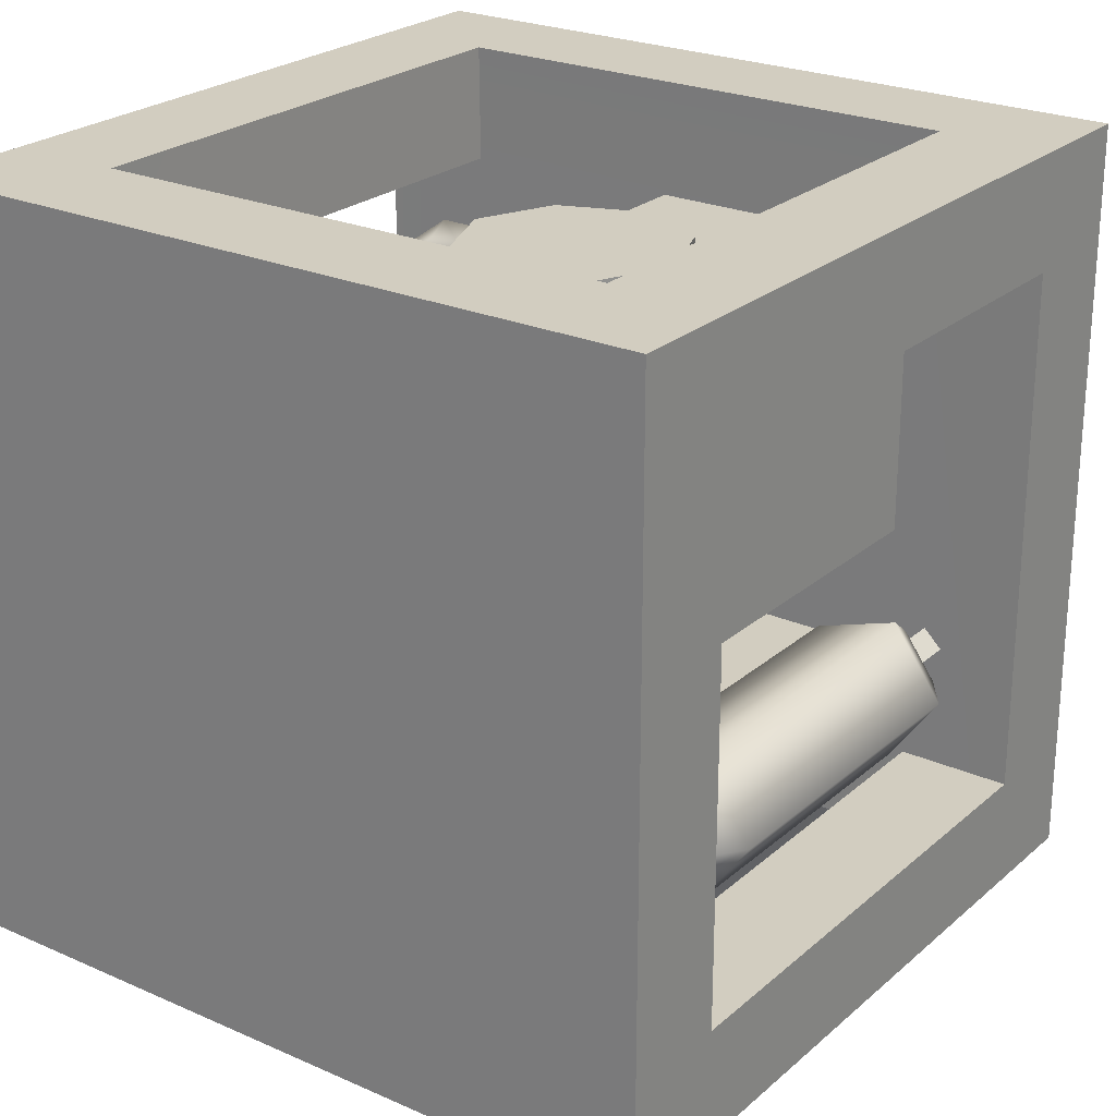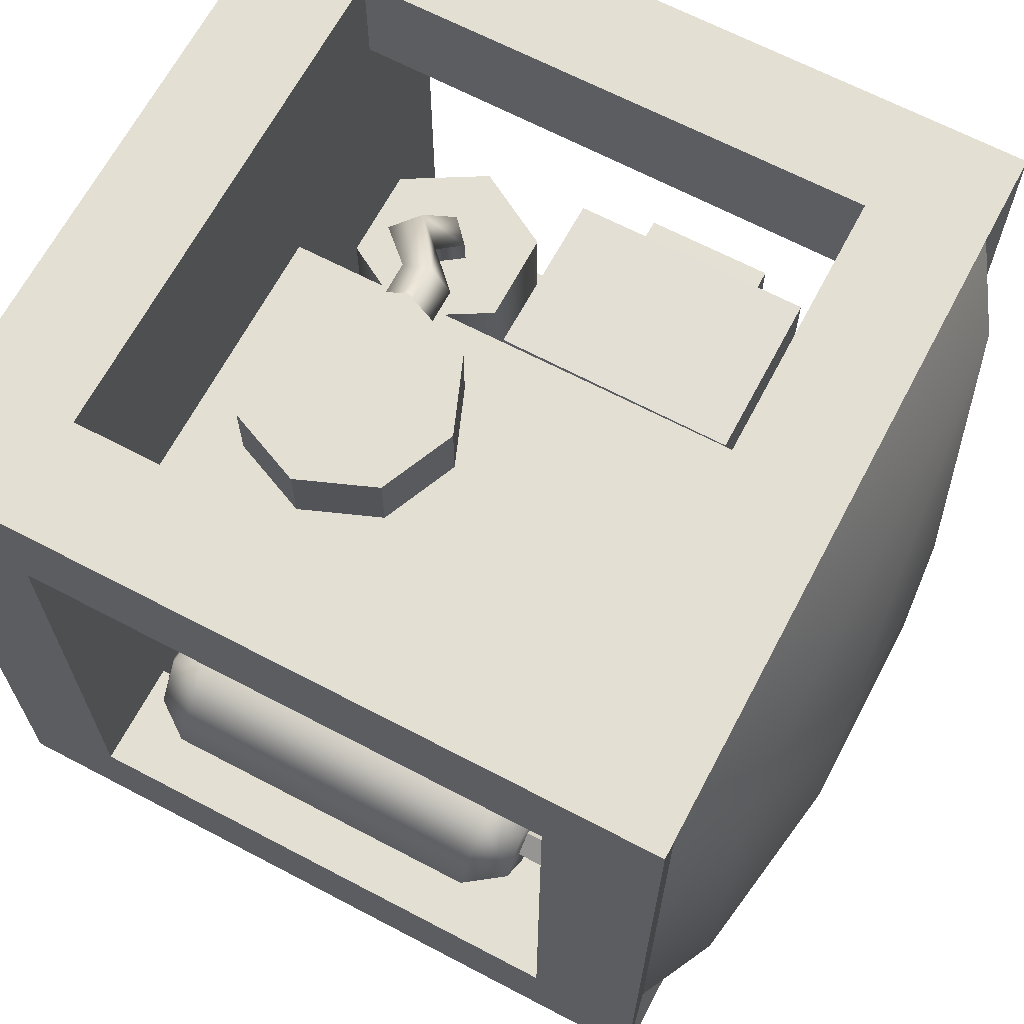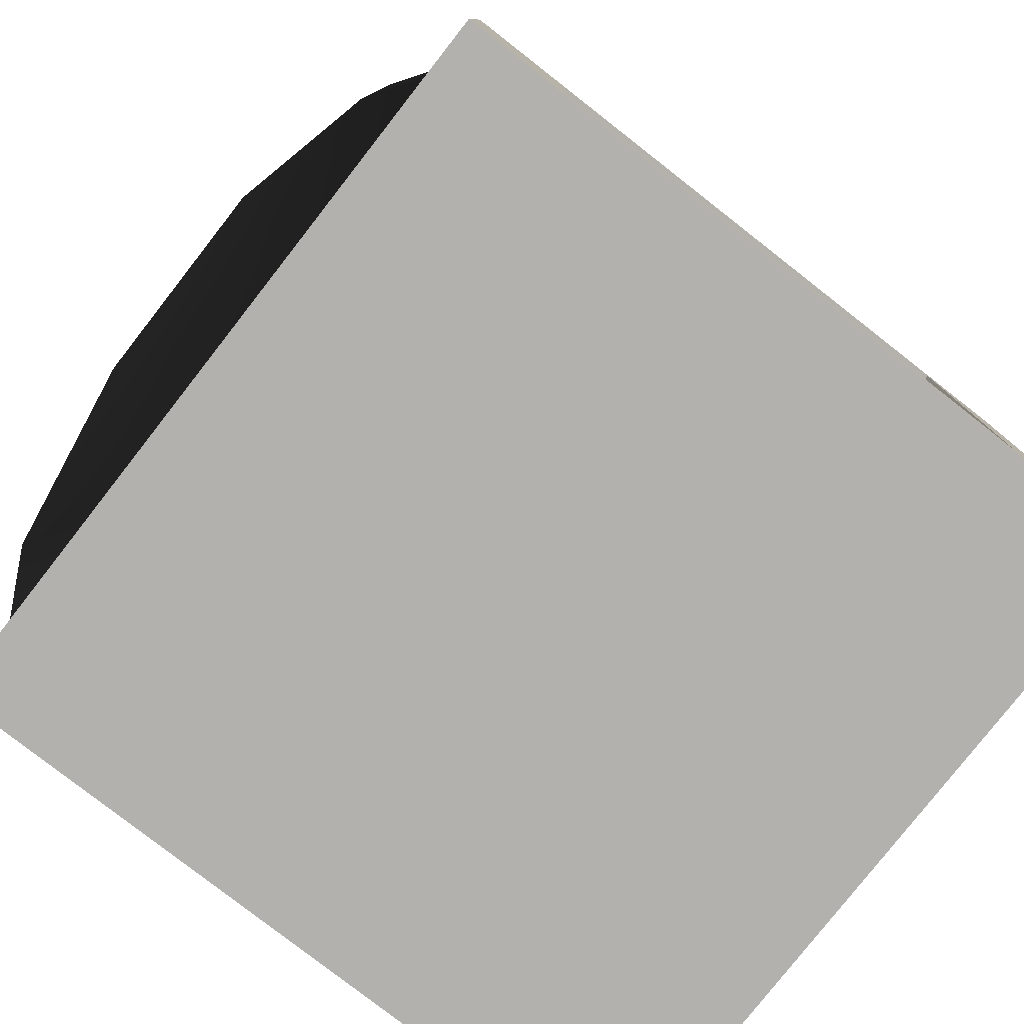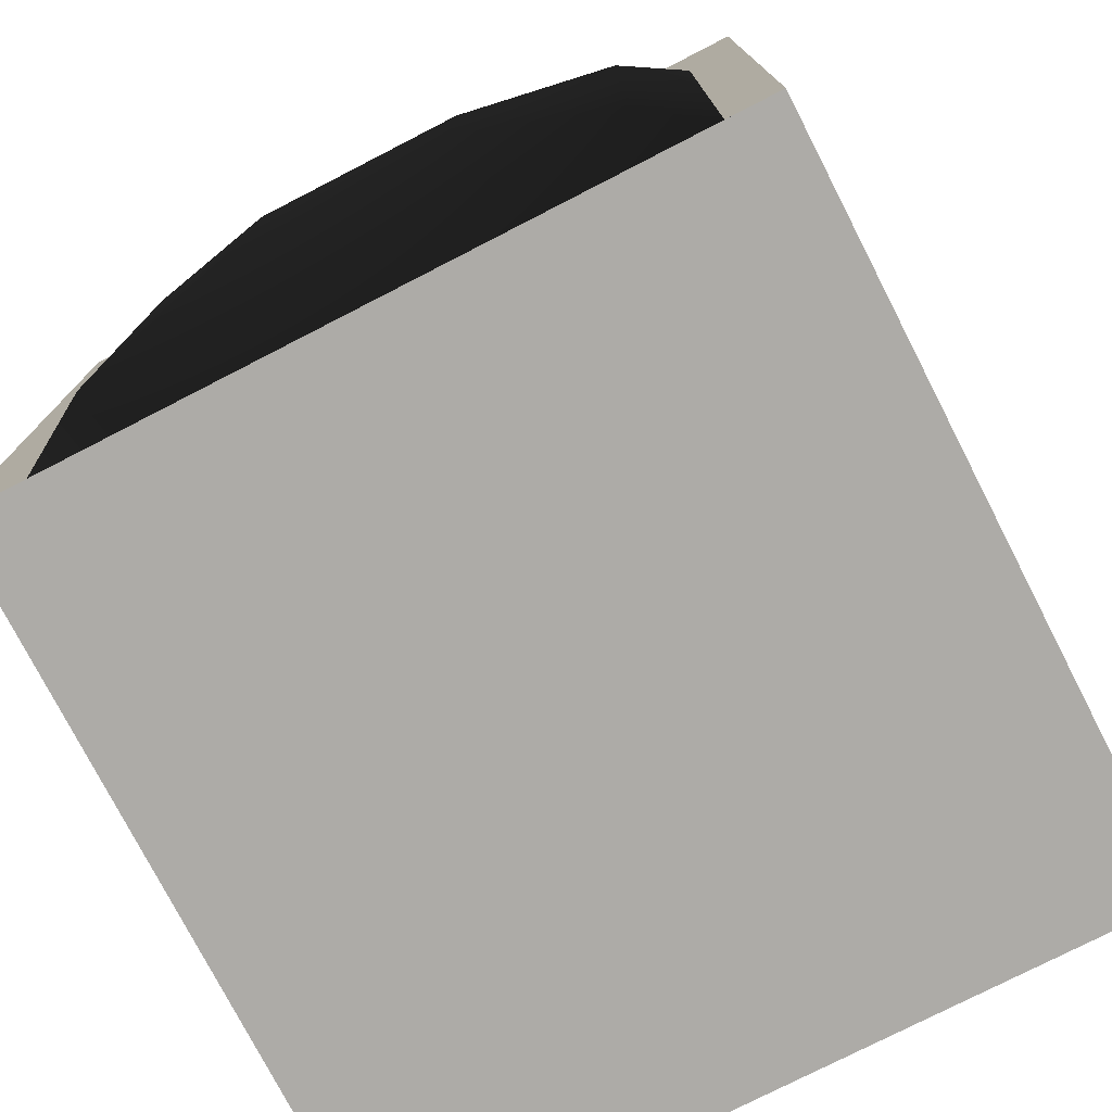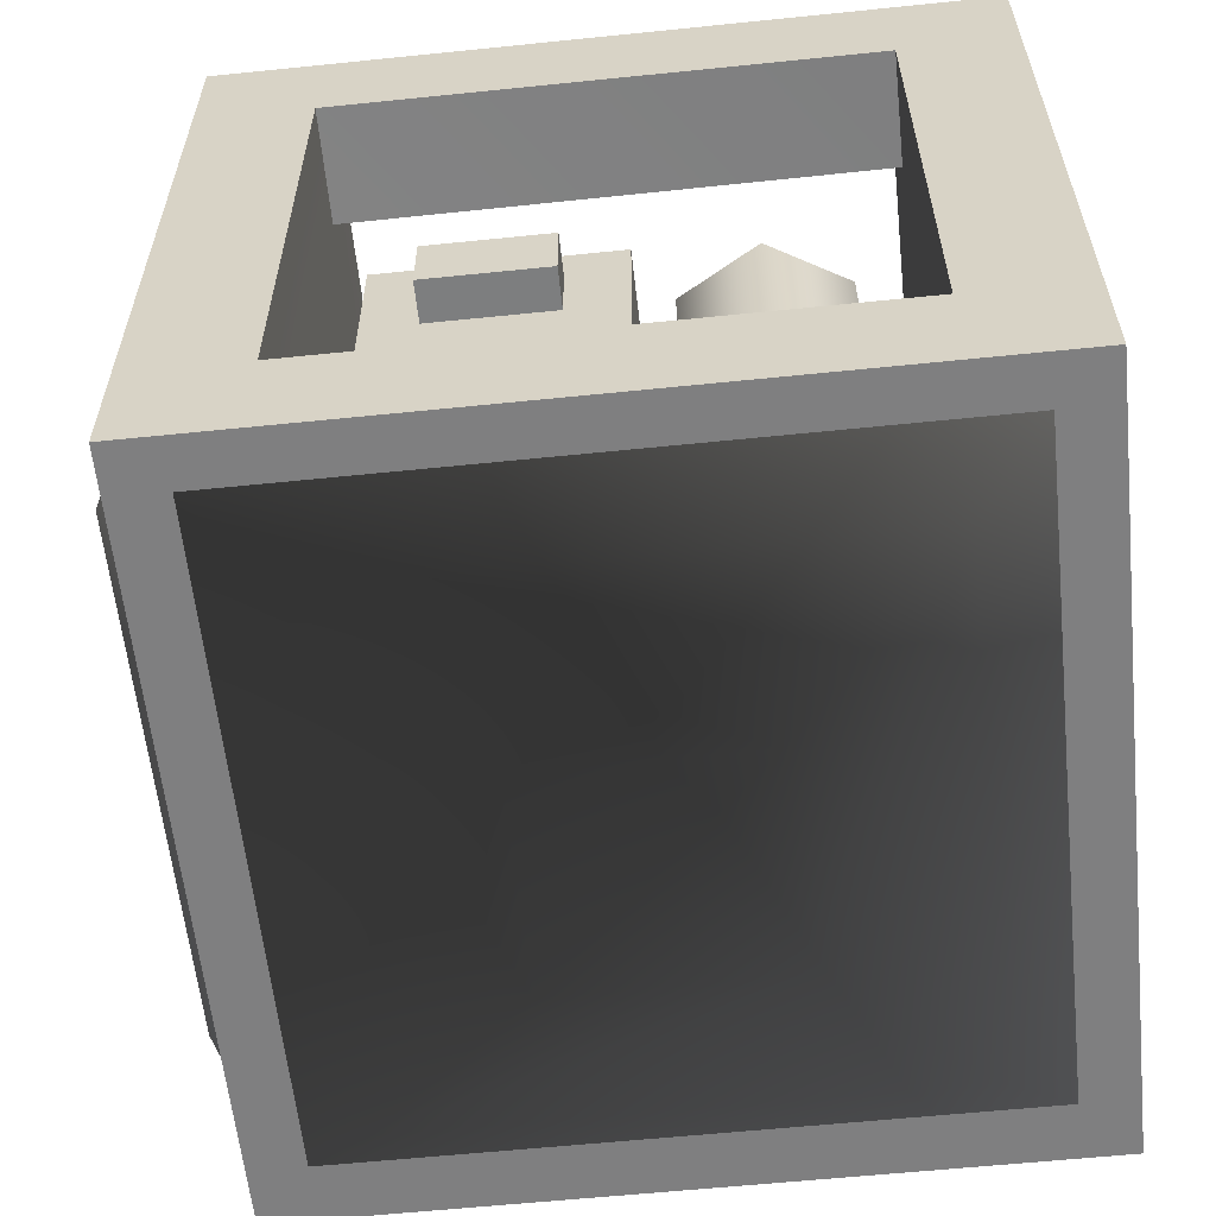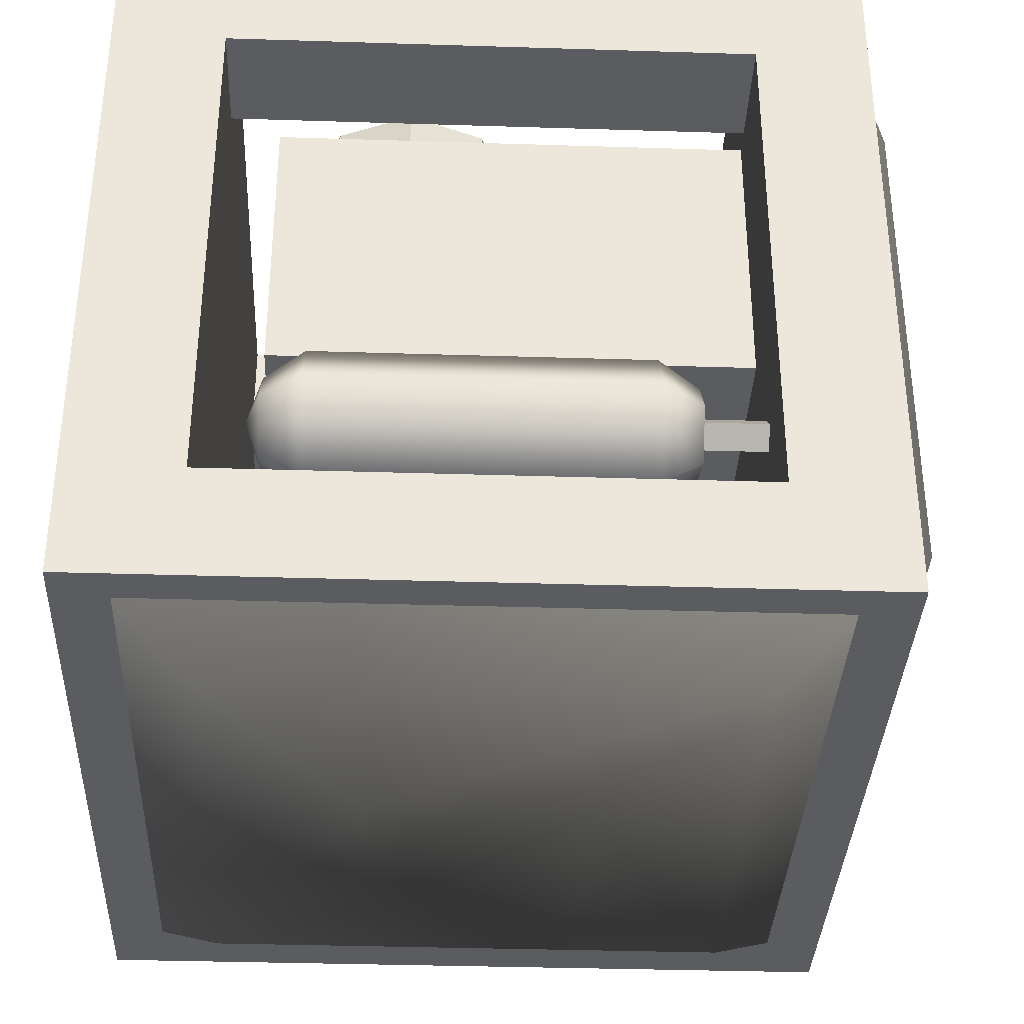
<metadata>
{"format":"obj","ext":"obj","renderer":"f3d","projection":"perspective","resolution":1024,"background":"white","views":[{"elev":24.4,"azim":35.9,"up":"+Z"},{"elev":66.4,"azim":117.8,"up":"+Z"},{"elev":-79.2,"azim":-128.0,"up":"+Y"},{"elev":-76.4,"azim":-152.8,"up":"+Y"},{"elev":-59.7,"azim":-84.0,"up":"+Z"},{"elev":-35.3,"azim":87.6,"up":"+Z"}]}
</metadata>
<code>
g default
v -0.1398 0.1403 -0.5953
v 0.1404 0.1403 -0.5953
v -0.1398 -0.1399 -0.5953
v 0.1404 -0.1399 -0.5953
v -0.4394 0.4398 -0.4821
v 0.4399 0.4398 -0.4821
v -0.3452 0.3456 -0.5457
v 0.3457 0.3456 -0.5457
v 0.4399 -0.4395 -0.4821
v 0.3457 -0.3453 -0.5457
v -0.4394 -0.4395 -0.4821
v -0.3452 -0.3453 -0.5457
g polySurface163 polySurface162
f 1 2 3
f 3 2 4
f 5 6 7
f 7 6 8
f 6 9 8
f 8 9 10
f 9 11 10
f 10 11 12
f 11 5 12
f 12 5 7
f 10 12 4
f 4 12 3
f 12 7 3
f 3 7 1
f 8 2 7
f 7 2 1
f 10 4 8
f 8 4 2
g default
v -0.1616 -0.2756 0.1743
v -0.2843 -0.2756 0.1743
v -0.3457 -0.1693 0.1743
v -0.2843 -0.06309 0.1743
v -0.1616 -0.06309 0.1743
v -0.1003 -0.1693 0.1743
v -0.1616 -0.2756 -0.3094
v -0.2843 -0.2756 -0.3094
v -0.3457 -0.1693 -0.3094
v -0.2843 -0.06309 -0.3094
v -0.1616 -0.06309 -0.3094
v -0.1003 -0.1693 -0.3094
v -0.4394 0.4821 0.4398
v 0.4399 0.4821 0.4398
v -0.4394 0.4821 -0.4395
v 0.4399 0.4821 -0.4395
v -0.3452 0.5457 0.3456
v 0.3457 0.5457 0.3456
v 0.3457 0.5457 -0.3453
v -0.3452 0.5457 -0.3453
v -0.1398 0.5953 0.1403
v 0.1404 0.5953 0.1403
v 0.1404 0.5953 -0.1399
v -0.1398 0.5953 -0.1399
v 0.2593 -0.3276 -0.1819
v 0.2593 0.3037 -0.1819
v 0.2593 0.3037 -0.2399
v 0.2593 -0.3276 -0.2399
v -0.0973 -0.325 -0.1816
v -0.0973 0.3063 -0.1816
v -0.09802 -0.325 -0.2396
v -0.0973 0.3054 -0.2399
v 0.317 -0.2847 0.3491
v 0.317 -0.2847 -0.0346
v 0.317 0.356 0.3491
v 0.317 0.356 -0.0346
v -0.04773 0.356 0.3491
v -0.04773 0.356 -0.0346
v -0.04773 -0.2847 0.3491
v -0.04773 -0.2847 -0.0346
v -0.5003 -0.5 0.5002
v 0.4997 -0.5 0.5002
v -0.5003 0.5 0.5002
v 0.4997 0.5 0.5002
v -0.5003 0.5 -0.4998
v 0.4997 0.5 -0.4998
v -0.5003 -0.5 -0.4998
v 0.4997 -0.5 -0.4998
v -0.3503 0.35 -0.473
v 0.3497 0.35 -0.473
v 0.3497 -0.35 -0.473
v -0.3503 -0.35 -0.473
v -0.5003 -0.35 -0.3498
v -0.5003 -0.35 0.3502
v -0.5003 0.35 0.3502
v -0.5003 0.35 -0.3498
v 0.4997 -0.35 -0.3498
v 0.4997 -0.35 0.3502
v 0.4997 0.35 -0.3498
v 0.4997 0.35 0.3502
v -0.3503 -0.35 0.5002
v 0.3497 -0.35 0.5002
v 0.3497 0.35 0.5002
v -0.3503 0.35 0.5002
v -0.349 0.351 -0.3498
v 0.3473 0.351 -0.3498
v 0.3497 -0.35 -0.3498
v -0.3503 -0.35 -0.3498
v -0.3503 -0.35 0.3502
v -0.3497 0.351 0.3465
v 0.3497 -0.35 0.3502
v 0.3497 0.351 0.3502
v -0.000317 0.4093 0.000169
v 0.2292 -0.2061 0.4382
v 0.1281 -0.2462 0.4382
v 0.02832 -0.2031 0.4382
v -0.01179 -0.1021 0.4382
v 0.03128 -0.002285 0.4382
v 0.1323 0.03784 0.4382
v 0.2321 -0.005239 0.4382
v 0.2722 -0.1063 0.4382
v 0.2292 -0.2061 0.3421
v 0.1281 -0.2462 0.3421
v 0.02832 -0.2031 0.3421
v -0.01179 -0.1021 0.3421
v 0.03128 -0.002285 0.3421
v 0.1323 0.03784 0.3421
v 0.2321 -0.005239 0.3421
v 0.2722 -0.1063 0.3421
v 0.2152 -0.2589 -0.2156
v 0.2152 -0.2589 -0.485
v 0.2152 0.2434 -0.2156
v 0.2152 0.2434 -0.485
v -0.03953 0.2434 -0.2156
v -0.03953 0.2434 -0.485
v -0.03953 -0.2589 -0.2156
v -0.03953 -0.2589 -0.485
v -0.3763 0.234 0.09454
v -0.3767 0.234 0.1904
v -0.3097 0.234 0.09497
v -0.31 0.234 0.1908
v -0.3097 0.0665 0.09497
v -0.31 0.0665 0.1908
v -0.3763 0.0665 0.09454
v -0.3767 0.0665 0.1904
v -0.3099 0.2335 0.0948
v -0.3103 0.2335 0.1901
v -0.2436 0.2335 0.09523
v -0.244 0.2335 0.1905
v -0.2436 0.06696 0.09523
v -0.244 0.06696 0.1905
v -0.3099 0.06696 0.0948
v -0.3103 0.06696 0.1901
v 0.3987 -0.2268 -0.2789
v 0.2886 -0.2268 -0.2431
v 0.2886 -0.2268 -0.1273
v 0.3987 -0.2268 -0.09147
v 0.4668 -0.2268 -0.1852
v 0.3872 -0.2785 -0.2431
v 0.319 -0.2785 -0.2209
v 0.319 -0.2785 -0.1493
v 0.3872 -0.2785 -0.1271
v 0.4293 -0.2785 -0.1851
v 0.3683 -0.2983 -0.1851
v 0.3987 0.2146 -0.2789
v 0.2886 0.2146 -0.2431
v 0.2886 0.2146 -0.1273
v 0.3987 0.2146 -0.09147
v 0.4668 0.2146 -0.1852
v 0.3872 0.2663 -0.2431
v 0.319 0.2663 -0.2209
v 0.319 0.2663 -0.1493
v 0.3872 0.2663 -0.1271
v 0.4293 0.2663 -0.1851
v -0.1826 0.1358 -0.1738
v -0.1281 0.1767 -0.181
v -0.2233 0.1767 -0.1782
v -0.1826 0.2177 -0.1738
v -0.2094 0.1631 -0.298
v -0.1685 0.2013 -0.3127
v -0.1685 0.1249 -0.2833
v -0.1276 0.1631 -0.298
v -0.2057 0.003992 -0.4021
v -0.1688 0.01315 -0.4379
v -0.1688 -0.005162 -0.3662
v -0.1318 0.003992 -0.4021
v -0.2222 -0.2096 0.2113
v -0.1901 -0.1749 0.2061
v -0.2482 -0.167 0.2132
v -0.2162 -0.1381 0.2106
v -0.2609 -0.1645 -0.3581
v -0.2302 -0.1327 -0.3359
v -0.2248 -0.203 -0.3836
v -0.1883 -0.1702 -0.3581
v -0.1219 -0.1725 0.3023
v -0.1392 -0.137 0.3206
v -0.1661 -0.1697 0.342
v -0.142 -0.2085 0.3154
v -0.05576 -0.1119 0.3629
v -0.06123 -0.0716 0.3886
v -0.06113 -0.09666 0.427
v -0.06261 -0.14 0.3999
v 0.0204 -0.1126 0.3629
v 0.0204 -0.072 0.3886
v 0.01712 -0.09685 0.427
v 0.009827 -0.1396 0.3999
v 0.369 0.2643 -0.1605
v 0.3941 0.2643 -0.1845
v 0.369 0.3608 -0.1605
v 0.3941 0.3608 -0.1845
v 0.3449 0.3608 -0.1856
v 0.3701 0.3608 -0.2097
v 0.3449 0.2643 -0.1856
v 0.3701 0.2643 -0.2097
v -0.3206 0.3064 0.25
v -0.3206 0.3064 -0.2399
v -0.3206 -0.01383 0.25
v -0.3206 -0.01383 -0.2399
v -0.0973 0.3054 -0.2399
v -0.0964 -0.01383 -0.2396
v -0.0961 -0.01556 0.2503
v -0.09444 0.3063 0.2503
g polySurface162 polySurface164
f 13 14 19
f 19 14 20
f 14 15 20
f 20 15 21
f 15 16 21
f 21 16 22
f 16 17 22
f 22 17 23
f 17 18 23
f 23 18 24
f 18 13 24
f 24 13 19
f 24 21 23
f 23 21 22
f 15 18 16
f 16 18 17
f 20 21 19
f 19 21 24
f 14 13 15
f 15 13 18
f 33 34 36
f 36 34 35
f 25 26 29
f 29 26 30
f 26 28 30
f 30 28 31
f 28 27 31
f 31 27 32
f 27 25 32
f 32 25 29
f 31 32 35
f 35 32 36
f 32 29 36
f 36 29 33
f 30 34 29
f 29 34 33
f 31 35 30
f 30 35 34
f 44 42 39
f 39 42 38
f 44 39 43
f 43 39 40
f 37 40 38
f 38 40 39
f 42 41 38
f 38 41 37
f 43 40 41
f 41 40 37
f 43 41 44
f 44 41 42
f 45 46 47
f 47 46 48
f 49 50 51
f 51 50 52
f 51 52 45
f 45 52 46
f 46 52 48
f 48 52 50
f 51 45 49
f 49 45 47
f 57 58 61
f 61 58 62
f 58 60 62
f 62 60 63
f 60 59 63
f 63 59 64
f 59 57 64
f 64 57 61
f 53 55 66
f 66 55 67
f 55 57 67
f 67 57 68
f 57 59 68
f 68 59 65
f 58 57 85
f 57 55 85
f 54 60 70
f 70 60 69
f 60 58 69
f 69 58 71
f 58 56 71
f 71 56 72
f 56 54 72
f 72 54 70
f 53 54 73
f 73 54 74
f 54 56 74
f 74 56 75
f 56 55 75
f 75 55 76
f 55 53 76
f 76 53 73
f 53 59 54
f 54 59 60
f 63 79 62
f 62 79 78
f 63 64 79
f 79 64 80
f 64 61 80
f 80 61 77
f 65 66 80
f 80 66 81
f 66 67 81
f 81 67 82
f 65 80 68
f 68 80 77
f 73 74 81
f 81 74 83
f 74 75 83
f 83 75 84
f 73 81 76
f 76 81 82
f 70 69 83
f 83 69 79
f 69 71 79
f 79 71 78
f 77 82 68
f 68 82 67
f 70 83 72
f 72 83 84
f 53 66 59
f 59 66 65
f 78 71 84
f 84 71 72
f 77 61 78
f 78 61 62
f 82 84 76
f 76 84 75
f 84 82 78
f 78 82 77
f 56 85 55
f 58 85 56
f 79 80 83
f 83 80 81
f 86 87 94
f 94 87 95
f 87 88 95
f 95 88 96
f 88 89 96
f 96 89 97
f 89 90 97
f 97 90 98
f 90 91 98
f 98 91 99
f 91 92 99
f 99 92 100
f 92 93 100
f 100 93 101
f 93 86 101
f 101 86 94
f 92 91 93
f 93 91 86
f 86 91 87
f 87 91 90
f 87 90 88
f 88 90 89
f 102 103 104
f 104 103 105
f 104 105 106
f 106 105 107
f 106 107 108
f 108 107 109
f 108 109 102
f 102 109 103
f 103 109 105
f 105 109 107
f 110 111 112
f 112 111 113
f 115 117 114
f 114 117 116
f 116 117 110
f 110 117 111
f 111 117 113
f 113 117 115
f 116 110 114
f 114 110 112
f 118 119 120
f 120 119 121
f 123 125 122
f 122 125 124
f 124 125 118
f 118 125 119
f 119 125 121
f 121 125 123
f 124 118 122
f 122 118 120
f 126 131 127
f 127 131 132
f 127 132 128
f 128 132 133
f 128 133 129
f 129 133 134
f 134 135 129
f 129 135 130
f 135 131 130
f 130 131 126
f 131 136 132
f 133 136 134
f 134 136 135
f 135 136 131
f 137 138 142
f 142 138 143
f 138 139 143
f 143 139 144
f 139 140 144
f 144 140 145
f 141 146 140
f 140 146 145
f 137 142 141
f 141 142 146
f 145 143 144
f 127 138 126
f 126 138 137
f 128 139 127
f 127 139 138
f 129 140 128
f 128 140 139
f 130 141 129
f 129 141 140
f 126 137 130
f 130 137 141
f 133 132 136
f 146 142 145
f 145 142 143
f 149 150 151
f 151 150 152
f 154 148 153
f 153 148 147
f 154 152 148
f 148 152 150
f 147 149 153
f 153 149 151
f 152 156 151
f 151 156 155
f 154 153 158
f 158 153 157
f 151 155 153
f 153 155 157
f 152 154 156
f 156 154 158
f 162 164 161
f 161 164 163
f 165 166 159
f 159 166 160
f 166 164 160
f 160 164 162
f 165 159 163
f 163 159 161
f 163 164 155
f 155 164 157
f 165 156 166
f 166 156 158
f 163 155 165
f 165 155 156
f 164 166 157
f 157 166 158
f 162 168 160
f 160 168 167
f 161 169 162
f 162 169 168
f 161 159 169
f 169 159 170
f 159 160 170
f 170 160 167
f 167 168 171
f 171 168 172
f 169 173 168
f 168 173 172
f 170 174 169
f 169 174 173
f 170 167 174
f 174 167 171
f 172 176 171
f 171 176 175
f 173 177 172
f 172 177 176
f 174 178 173
f 173 178 177
f 174 171 178
f 178 171 175
f 179 180 181
f 181 180 182
f 183 184 185
f 185 184 186
f 180 186 182
f 182 186 184
f 185 179 183
f 183 179 181
f 193 194 189
f 189 194 187
f 190 189 188
f 188 189 187
f 190 192 189
f 189 192 193
f 191 194 192
f 192 194 193
f 192 190 191
f 191 190 188
f 188 187 191
f 191 187 194

</code>
